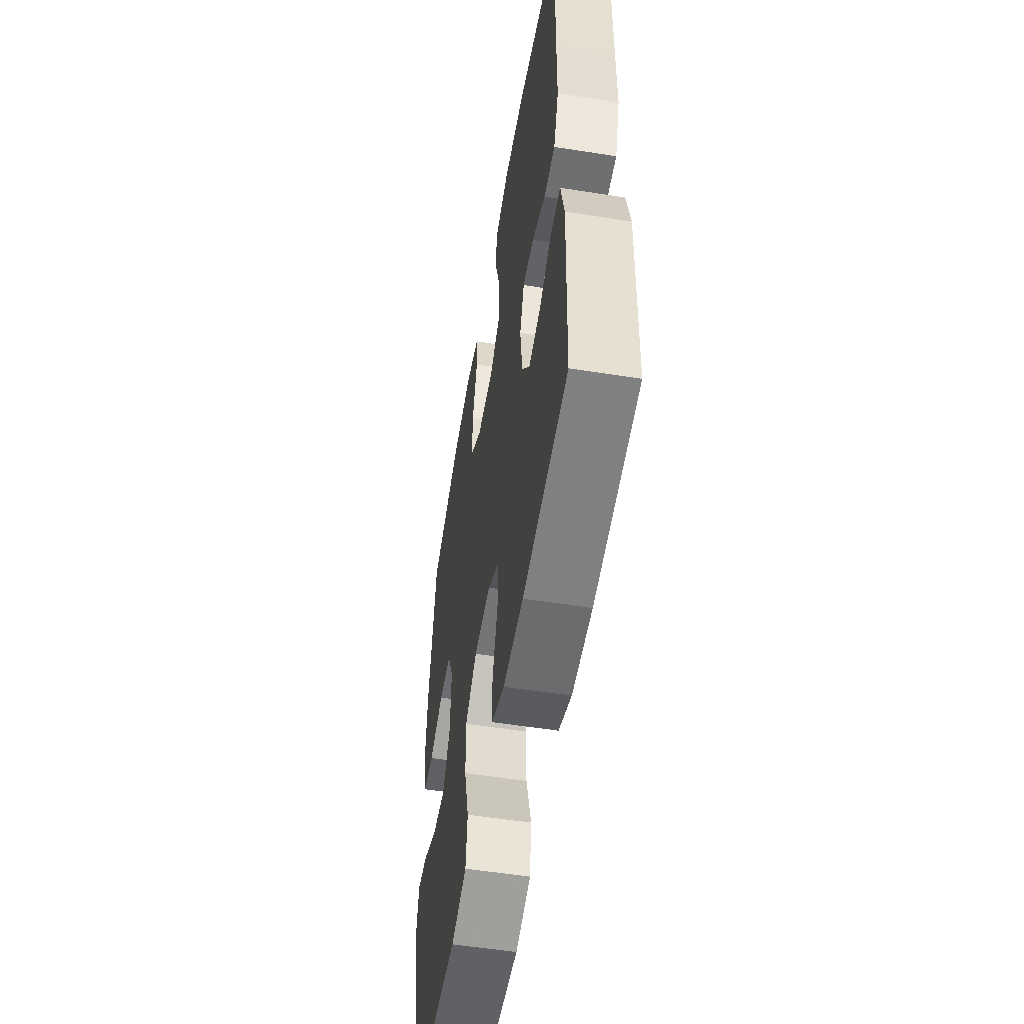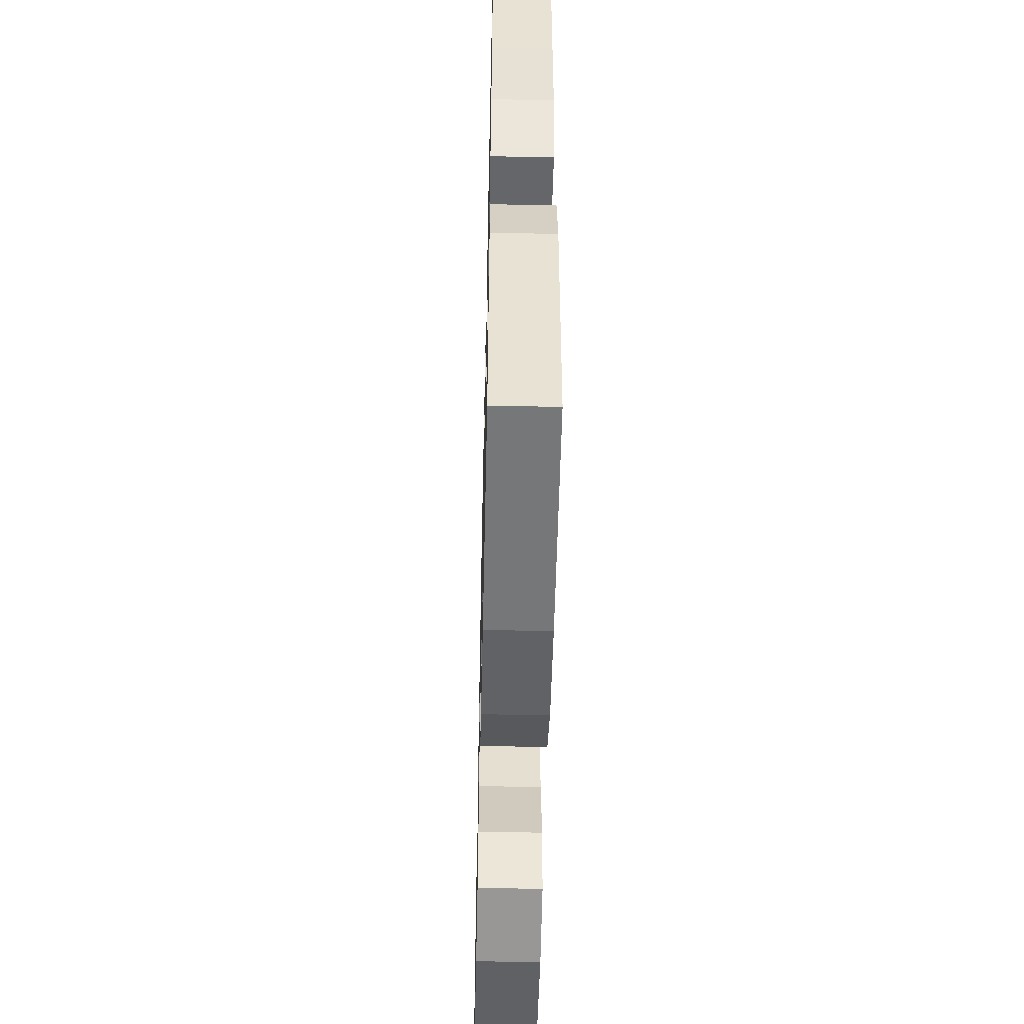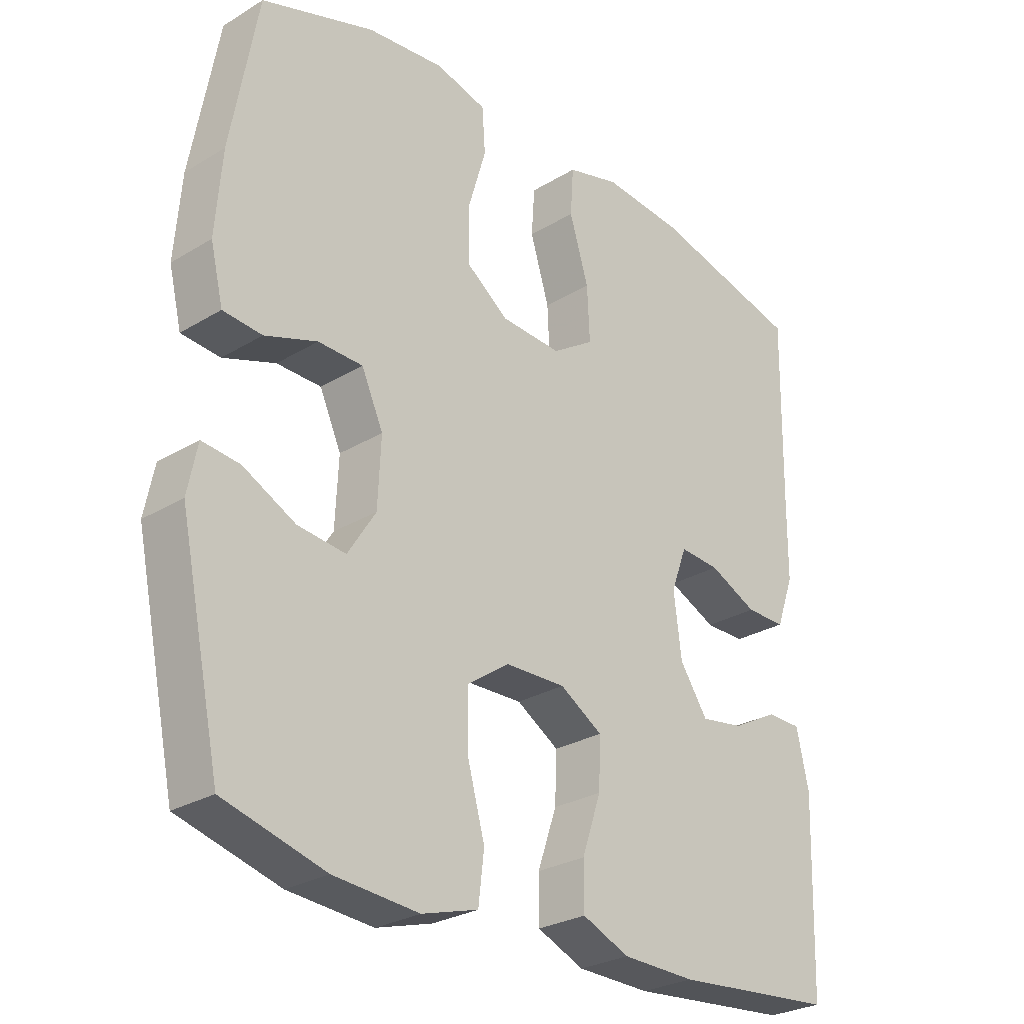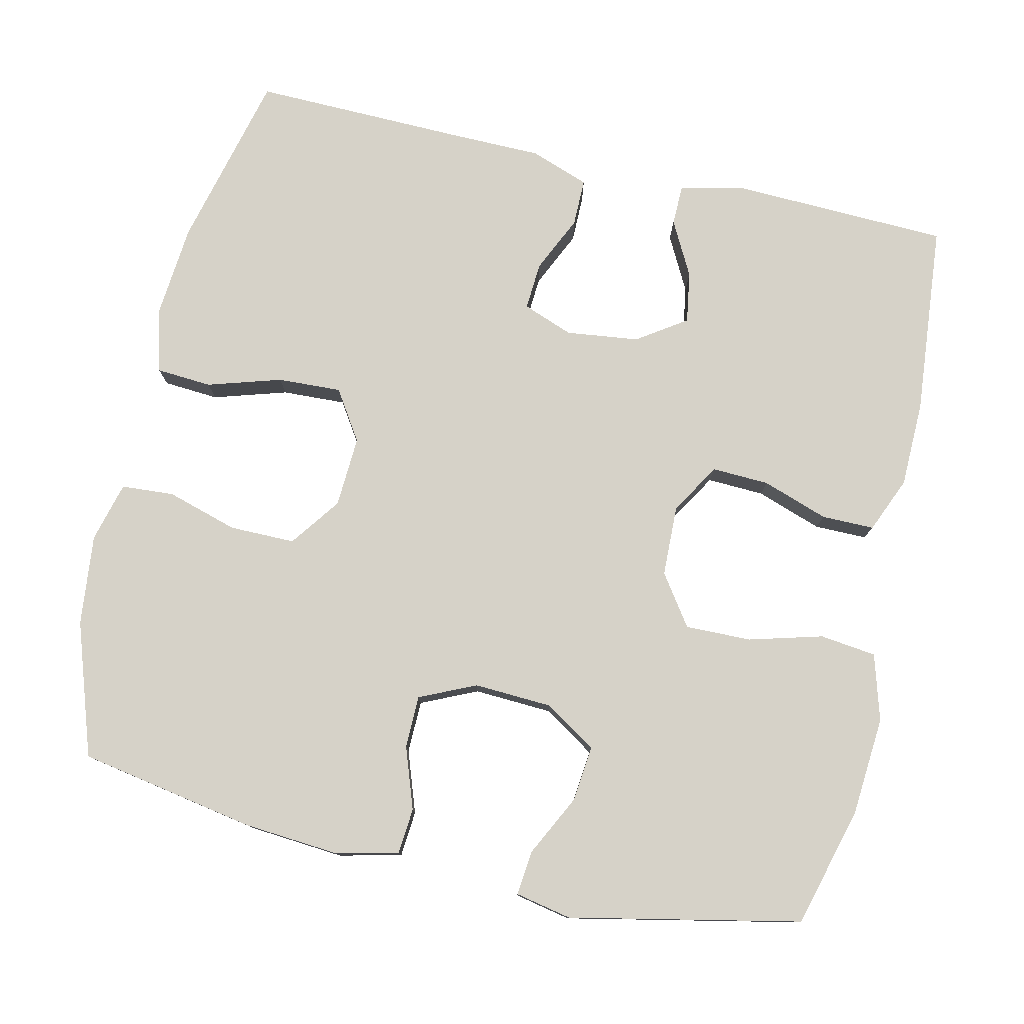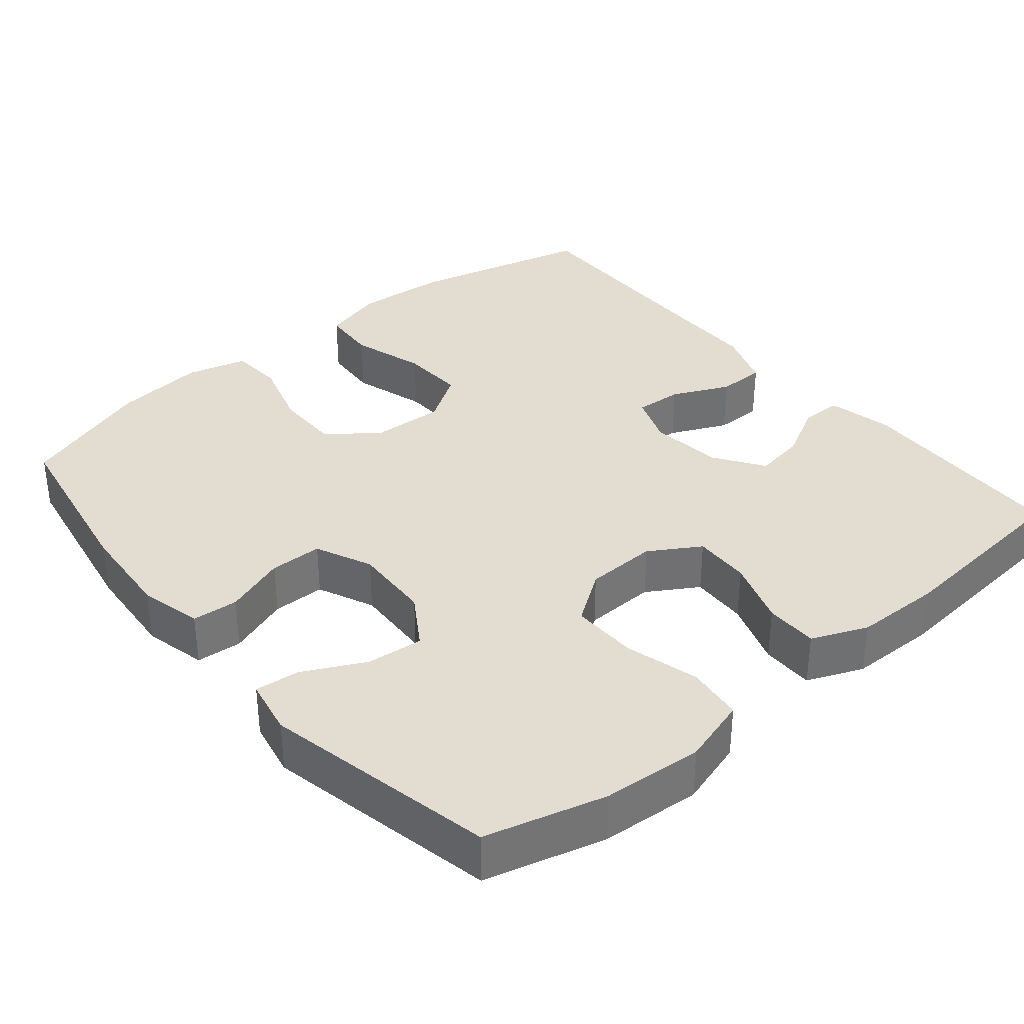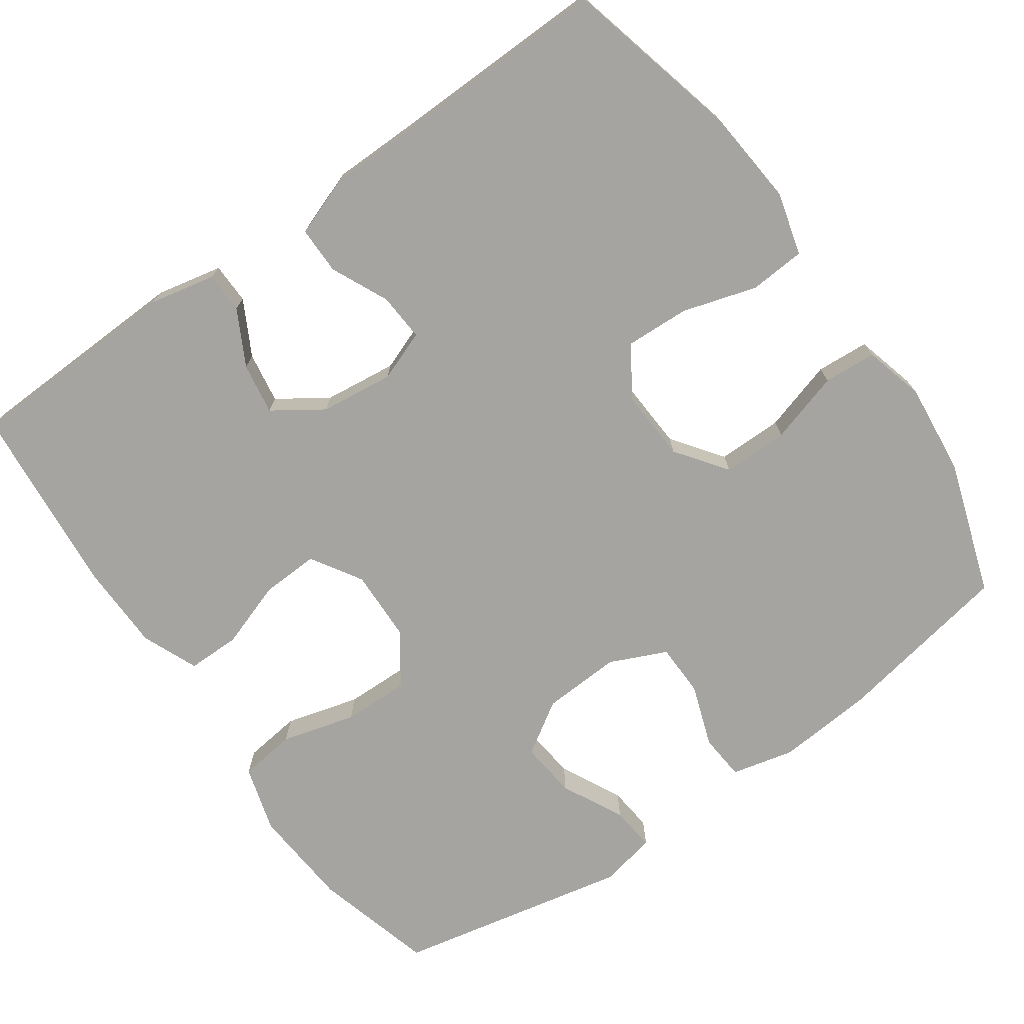
<metadata>
{"format":"obj","ext":"obj","renderer":"f3d","projection":"perspective","resolution":1024,"background":"white","views":[{"elev":-54.6,"azim":-99.5,"up":"+Z"},{"elev":-51.7,"azim":-91.3,"up":"+Z"},{"elev":-27.6,"azim":132.8,"up":"+Z"},{"elev":78.3,"azim":102.9,"up":"+Y"},{"elev":35.4,"azim":140.2,"up":"+Y"},{"elev":-73.5,"azim":-54.7,"up":"+Y"}]}
</metadata>
<code>
v 0.5 0.07 0.5
v 0.542 0.07 0.264
v 0.552 0.07 0.136
v 0.532 0.07 0.053
v 0.471 0.07 0.048
v 0.389 0.07 0.077
v 0.319 0.07 0.076
v 0.285 0.07 0.001
v 0.29 0.07 -0.103
v 0.334 0.07 -0.172
v 0.409 0.07 -0.164
v 0.491 0.07 -0.123
v 0.55 0.07 -0.117
v 0.565 0.07 -0.192
v 0.5 0.07 -0.5
v 0.341 0.07 -0.543
v 0.208 0.07 -0.553
v 0.12 0.07 -0.527
v 0.111 0.07 -0.452
v 0.138 0.07 -0.354
v 0.14 0.07 -0.266
v 0.073 0.07 -0.219
v -0.022 0.07 -0.216
v -0.089 0.07 -0.257
v -0.086 0.07 -0.333
v -0.056 0.07 -0.421
v -0.056 0.07 -0.491
v -0.13 0.07 -0.522
v -0.245 0.07 -0.524
v -0.5 0.07 -0.5
v -0.509 0.07 -0.212
v -0.49 0.07 -0.125
v -0.436 0.07 -0.124
v -0.363 0.07 -0.163
v -0.295 0.07 -0.174
v -0.251 0.07 -0.109
v -0.239 0.07 -0.012
v -0.264 0.07 0.055
v -0.327 0.07 0.051
v -0.403 0.07 0.016
v -0.466 0.07 0.016
v -0.494 0.07 0.094
v -0.495 0.07 0.216
v -0.5 0.07 0.5
v -0.264 0.07 0.558
v -0.137 0.07 0.569
v -0.054 0.07 0.546
v -0.049 0.07 0.472
v -0.079 0.07 0.374
v -0.083 0.07 0.289
v -0.017 0.07 0.246
v 0.078 0.07 0.251
v 0.145 0.07 0.3
v 0.145 0.07 0.387
v 0.117 0.07 0.482
v 0.122 0.07 0.552
v 0.202 0.07 0.573
v 0.323 0.07 0.56
v 0.5 0 0.5
v 0.542 0 0.264
v 0.552 0 0.136
v 0.532 0 0.053
v 0.471 0 0.048
v 0.389 0 0.077
v 0.319 0 0.076
v 0.285 0 0.001
v 0.29 0 -0.103
v 0.334 0 -0.172
v 0.409 0 -0.164
v 0.491 0 -0.123
v 0.55 0 -0.117
v 0.565 0 -0.192
v 0.5 0 -0.5
v 0.341 0 -0.543
v 0.208 0 -0.553
v 0.12 0 -0.527
v 0.111 0 -0.452
v 0.138 0 -0.354
v 0.14 0 -0.266
v 0.073 0 -0.219
v -0.022 0 -0.216
v -0.089 0 -0.257
v -0.086 0 -0.333
v -0.056 0 -0.421
v -0.056 0 -0.491
v -0.13 0 -0.522
v -0.245 0 -0.524
v -0.5 0 -0.5
v -0.509 0 -0.212
v -0.49 0 -0.125
v -0.436 0 -0.124
v -0.363 0 -0.163
v -0.295 0 -0.174
v -0.251 0 -0.109
v -0.239 0 -0.012
v -0.264 0 0.055
v -0.327 0 0.051
v -0.403 0 0.016
v -0.466 0 0.016
v -0.494 0 0.094
v -0.495 0 0.216
v -0.5 0 0.5
v -0.264 0 0.558
v -0.137 0 0.569
v -0.054 0 0.546
v -0.049 0 0.472
v -0.079 0 0.374
v -0.083 0 0.289
v -0.017 0 0.246
v 0.078 0 0.251
v 0.145 0 0.3
v 0.145 0 0.387
v 0.117 0 0.482
v 0.122 0 0.552
v 0.202 0 0.573
v 0.323 0 0.56
f 54 55 56 57
f 53 54 57 58
f 46 47 48 49
f 46 49 50
f 43 44 45 46
f 43 46 50
f 42 43 50 51
f 39 40 41 42
f 38 39 42 51
f 31 32 33 34
f 31 34 35
f 30 31 35
f 29 30 35 36
f 25 26 27 28
f 24 25 28 29
f 17 18 19 20
f 17 20 21
f 16 17 21
f 15 16 21
f 14 15 21 22
f 11 12 13 14
f 10 11 14 22
f 3 4 5 6
f 3 6 7
f 2 3 7
f 53 58 1 2
f 52 53 2 7
f 37 38 51 52
f 37 52 7 8
f 24 29 36 37
f 23 24 37 8
f 9 10 22 23
f 8 9 23
f 115 114 113 112
f 116 115 112 111
f 107 106 105 104
f 108 107 104
f 104 103 102 101
f 108 104 101
f 109 108 101 100
f 100 99 98 97
f 109 100 97 96
f 92 91 90 89
f 93 92 89
f 93 89 88
f 94 93 88 87
f 86 85 84 83
f 87 86 83 82
f 78 77 76 75
f 79 78 75
f 79 75 74
f 79 74 73
f 80 79 73 72
f 72 71 70 69
f 80 72 69 68
f 64 63 62 61
f 65 64 61
f 65 61 60
f 60 59 116 111
f 65 60 111 110
f 110 109 96 95
f 66 65 110 95
f 95 94 87 82
f 66 95 82 81
f 81 80 68 67
f 81 67 66
f 1 59 60 2
f 2 60 61 3
f 3 61 62 4
f 4 62 63 5
f 5 63 64 6
f 6 64 65 7
f 7 65 66 8
f 8 66 67 9
f 9 67 68 10
f 10 68 69 11
f 11 69 70 12
f 12 70 71 13
f 13 71 72 14
f 14 72 73 15
f 15 73 74 16
f 16 74 75 17
f 17 75 76 18
f 18 76 77 19
f 19 77 78 20
f 20 78 79 21
f 21 79 80 22
f 22 80 81 23
f 23 81 82 24
f 24 82 83 25
f 25 83 84 26
f 26 84 85 27
f 27 85 86 28
f 28 86 87 29
f 29 87 88 30
f 30 88 89 31
f 31 89 90 32
f 32 90 91 33
f 33 91 92 34
f 34 92 93 35
f 35 93 94 36
f 36 94 95 37
f 37 95 96 38
f 38 96 97 39
f 39 97 98 40
f 40 98 99 41
f 41 99 100 42
f 42 100 101 43
f 43 101 102 44
f 44 102 103 45
f 45 103 104 46
f 46 104 105 47
f 47 105 106 48
f 48 106 107 49
f 49 107 108 50
f 50 108 109 51
f 51 109 110 52
f 52 110 111 53
f 53 111 112 54
f 54 112 113 55
f 55 113 114 56
f 56 114 115 57
f 57 115 116 58
f 58 116 59 1

</code>
